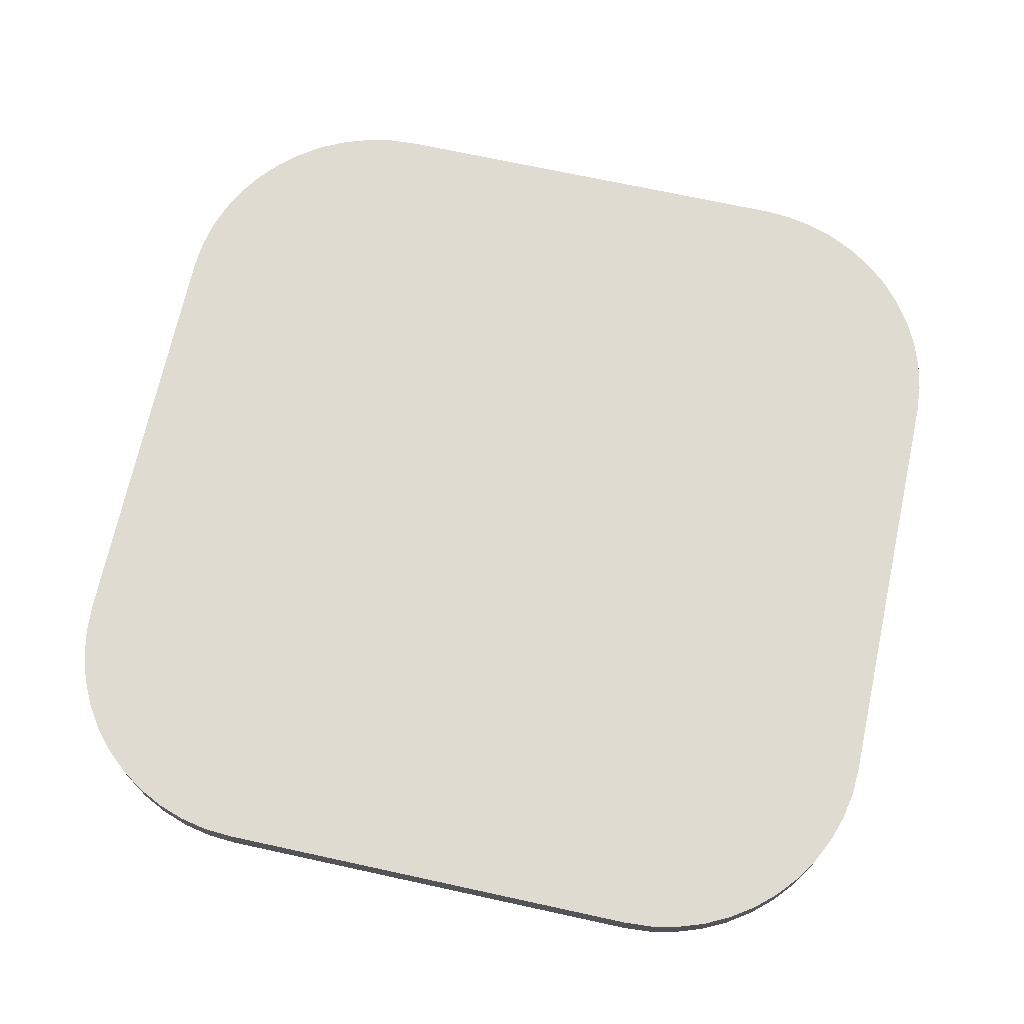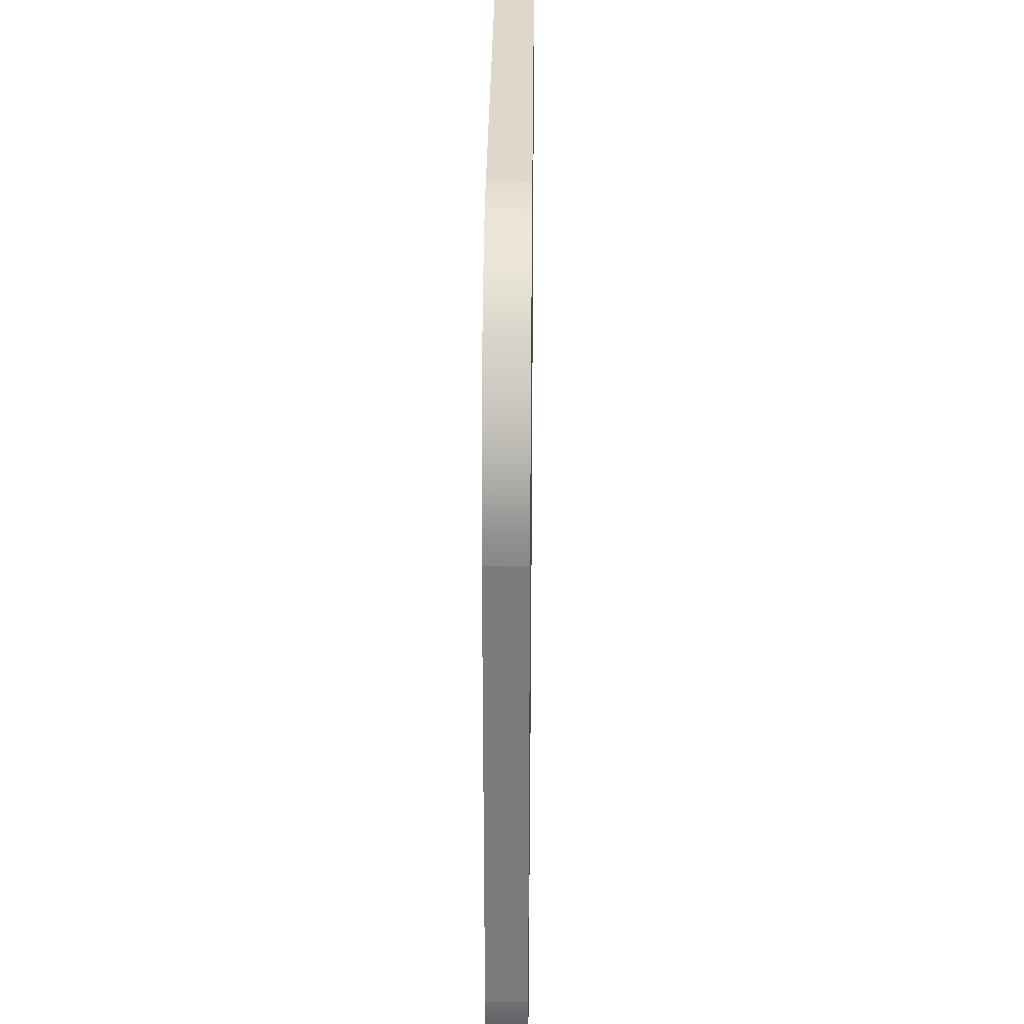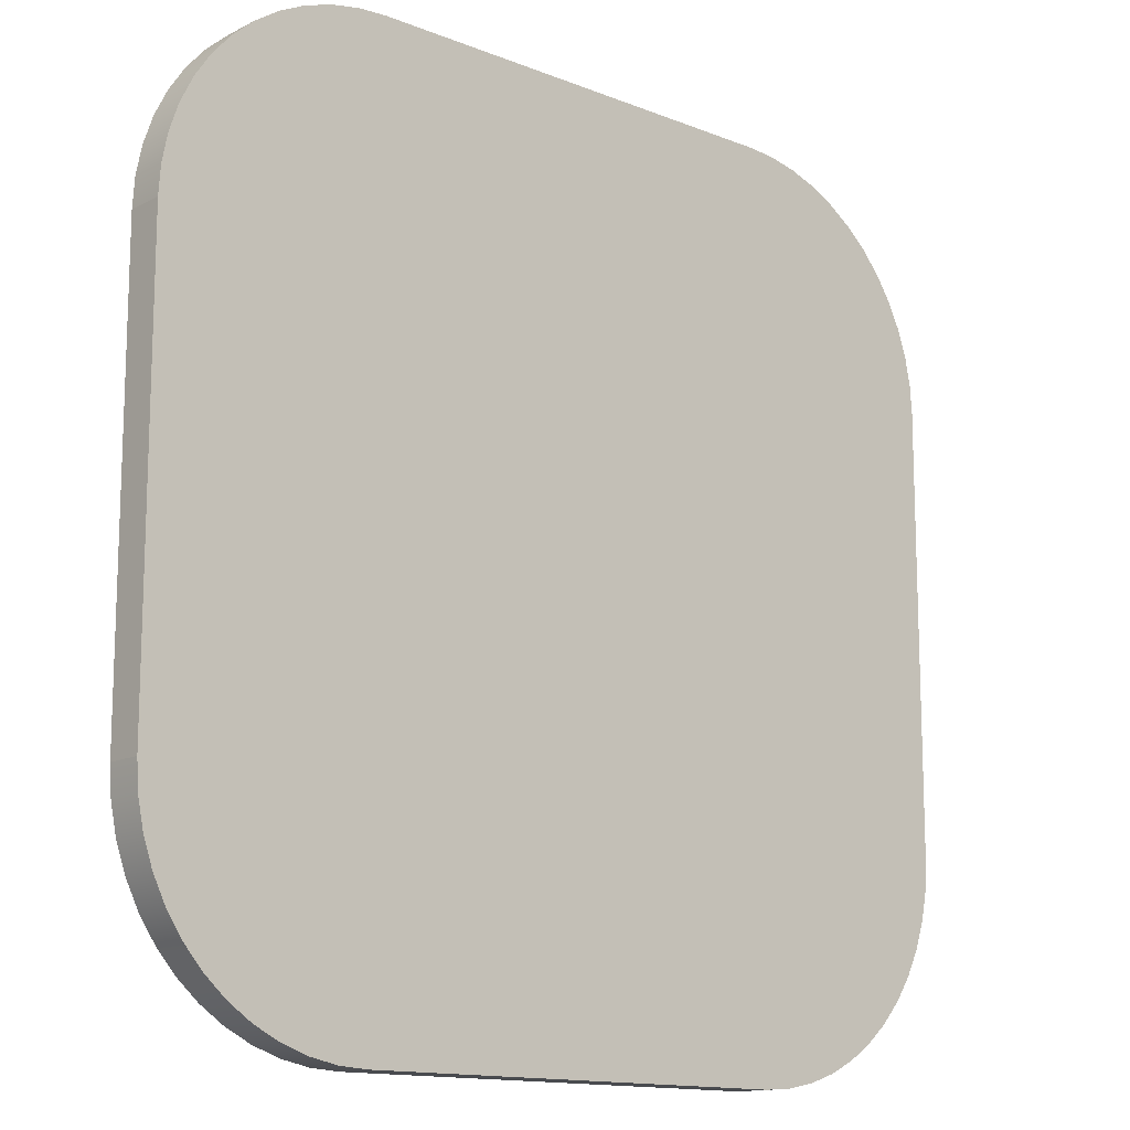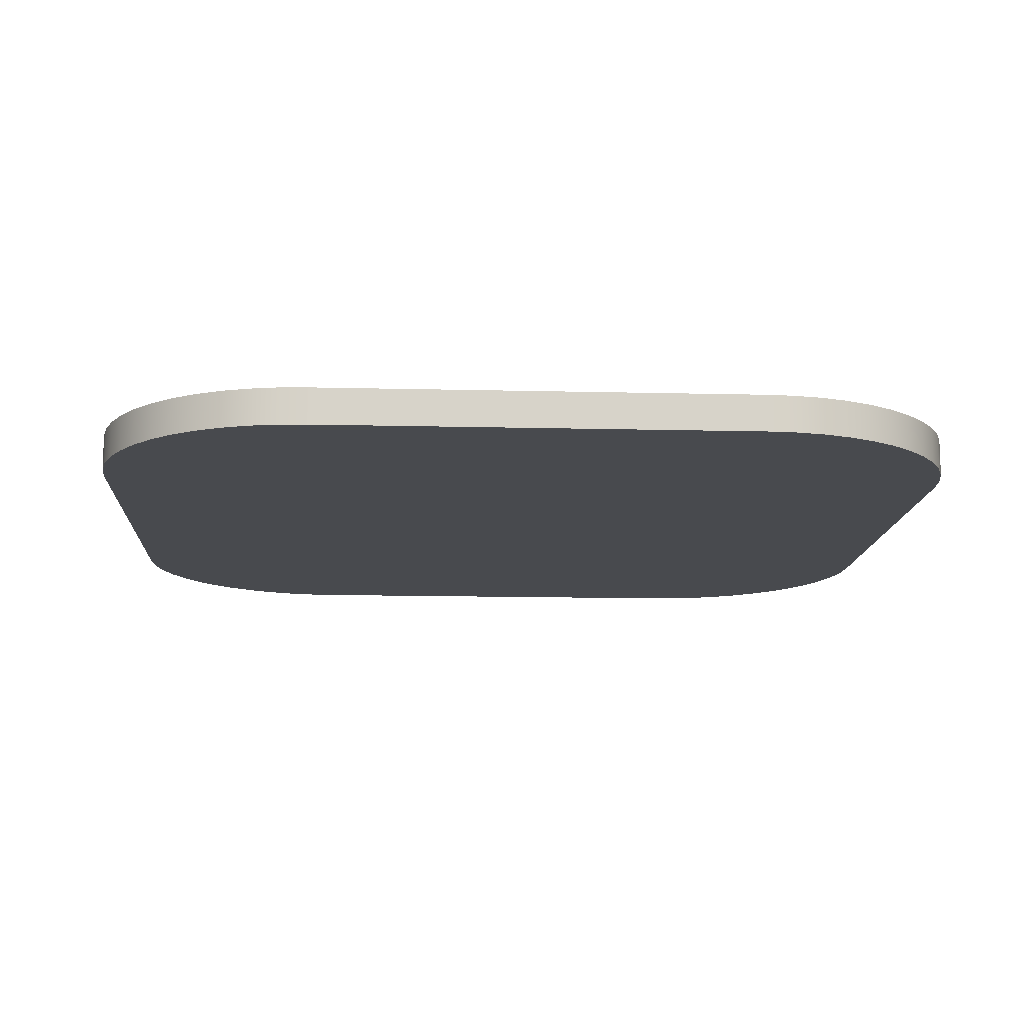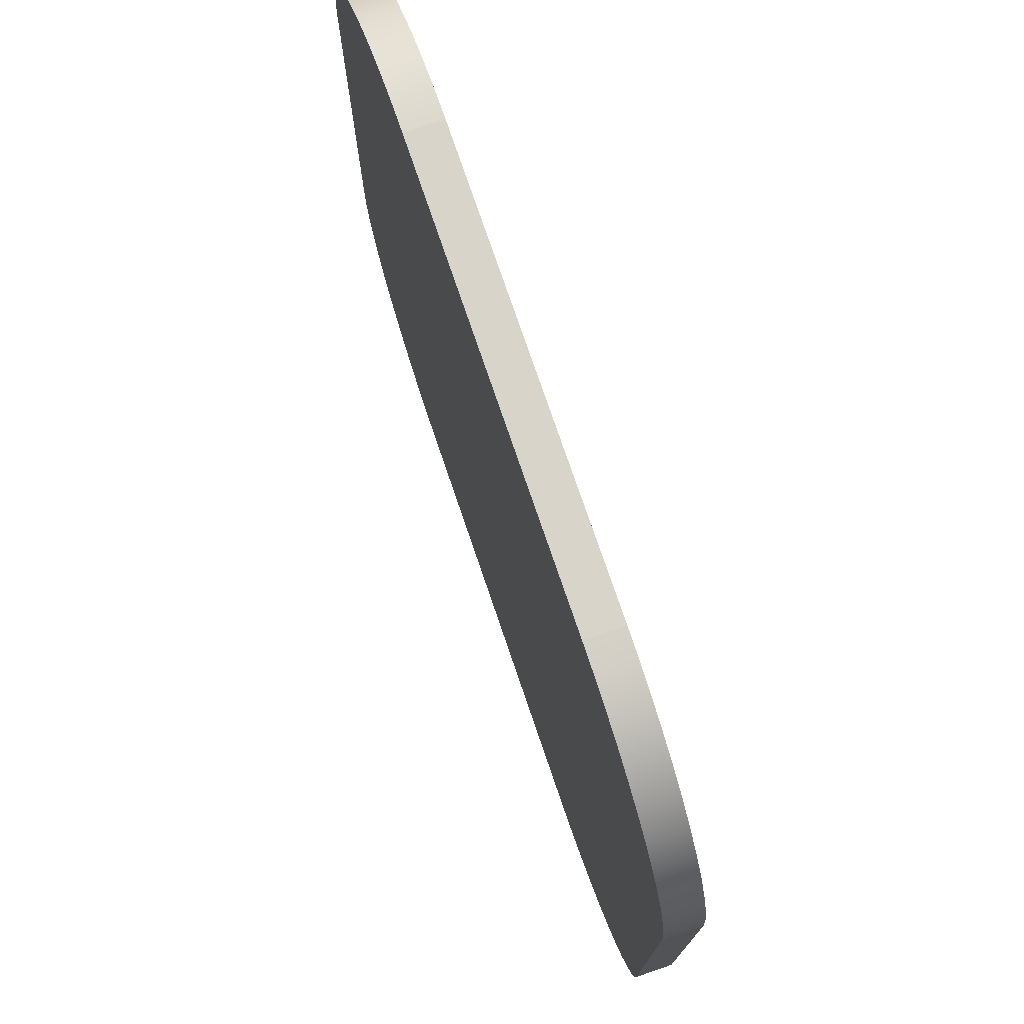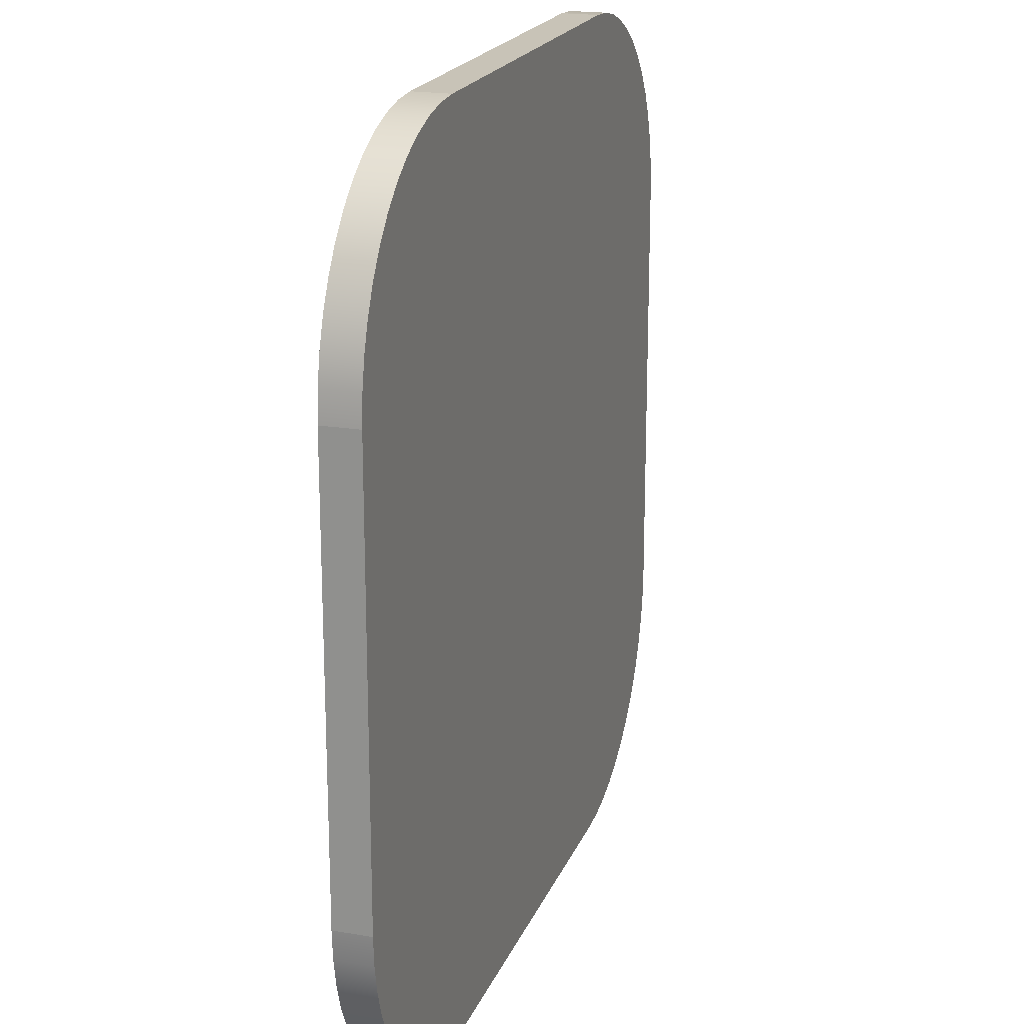
<metadata>
{"format":"obj","ext":"obj","renderer":"f3d","projection":"perspective","resolution":1024,"background":"white","views":[{"elev":70.2,"azim":-77.7,"up":"+Y"},{"elev":31.4,"azim":-89.4,"up":"+Z"},{"elev":-13.7,"azim":-41.7,"up":"+Z"},{"elev":-12.9,"azim":-93.3,"up":"+Y"},{"elev":75.6,"azim":-108.8,"up":"+Z"},{"elev":19.8,"azim":107.5,"up":"+Z"}]}
</metadata>
<code>
o Group22/mesh22/mesh22-geometry#mesh22-geometry
v 0.4433 -0.2329 0.273
v 0.445 -0.2356 0.2742
v 0.4433 -0.2356 0.273
v 0.445 -0.2329 0.2742
v 0.4433 -0.2356 0.3321
v 0.4414 -0.2329 0.2721
v 0.445 -0.2329 0.331
v 0.4466 -0.2356 0.2755
v 0.4414 -0.2356 0.3331
v 0.445 -0.2356 0.331
v 0.4414 -0.2356 0.2721
v 0.4433 -0.2329 0.3321
v 0.4466 -0.2329 0.3296
v 0.4466 -0.2329 0.2755
v 0.4395 -0.2329 0.2714
v 0.4414 -0.2329 0.3331
v 0.4479 -0.2329 0.2771
v 0.4466 -0.2356 0.3296
v 0.4395 -0.2356 0.3337
v 0.4395 -0.2356 0.2714
v 0.4479 -0.2329 0.3281
v 0.4479 -0.2356 0.2771
v 0.4375 -0.2329 0.271
v 0.4395 -0.2329 0.3337
v 0.4479 -0.2356 0.3281
v 0.4491 -0.2329 0.2788
v 0.4491 -0.2329 0.3263
v 0.4375 -0.2356 0.3341
v 0.4375 -0.2356 0.271
v 0.4491 -0.2356 0.3263
v 0.4491 -0.2356 0.2788
v 0.4354 -0.2329 0.2709
v 0.4375 -0.2329 0.3341
v 0.45 -0.2329 0.2807
v 0.45 -0.2329 0.3245
v 0.45 -0.2356 0.3245
v 0.4354 -0.2356 0.3343
v 0.4354 -0.2356 0.2709
v 0.45 -0.2356 0.2807
v 0.4037 -0.2329 0.2709
v 0.4354 -0.2329 0.3343
v 0.4507 -0.2329 0.2826
v 0.4507 -0.2329 0.3225
v 0.4507 -0.2356 0.3225
v 0.4507 -0.2356 0.2826
v 0.4037 -0.2356 0.3343
v 0.4037 -0.2356 0.2709
v 0.4016 -0.2329 0.271
v 0.4037 -0.2329 0.3343
v 0.4511 -0.2329 0.2847
v 0.4511 -0.2329 0.3205
v 0.4511 -0.2356 0.3205
v 0.4511 -0.2356 0.2847
v 0.4016 -0.2356 0.3341
v 0.4016 -0.2356 0.271
v 0.3996 -0.2329 0.2714
v 0.4016 -0.2329 0.3341
v 0.4512 -0.2329 0.2867
v 0.4512 -0.2329 0.3184
v 0.4512 -0.2356 0.3184
v 0.4512 -0.2356 0.2867
v 0.3996 -0.2356 0.3337
v 0.3996 -0.2356 0.2714
v 0.3976 -0.2329 0.2721
v 0.3996 -0.2329 0.3337
v 0.3976 -0.2356 0.3331
v 0.3976 -0.2356 0.2721
v 0.3958 -0.2329 0.273
v 0.3976 -0.2329 0.3331
v 0.3958 -0.2356 0.3321
v 0.3958 -0.2356 0.273
v 0.394 -0.2329 0.2742
v 0.3958 -0.2329 0.3321
v 0.394 -0.2356 0.331
v 0.394 -0.2356 0.2742
v 0.3925 -0.2329 0.2755
v 0.394 -0.2329 0.331
v 0.3925 -0.2356 0.3296
v 0.3925 -0.2356 0.2755
v 0.3911 -0.2356 0.2771
v 0.3925 -0.2329 0.3296
v 0.3911 -0.2356 0.3281
v 0.3911 -0.2329 0.2771
v 0.3911 -0.2329 0.3281
v 0.39 -0.2356 0.2788
v 0.39 -0.2356 0.3263
v 0.39 -0.2329 0.3263
v 0.39 -0.2329 0.2788
v 0.3891 -0.2356 0.2807
v 0.3891 -0.2356 0.3245
v 0.3891 -0.2329 0.3245
v 0.3891 -0.2329 0.2807
v 0.3884 -0.2356 0.2826
v 0.3884 -0.2356 0.3225
v 0.3884 -0.2329 0.3225
v 0.3884 -0.2329 0.2826
v 0.388 -0.2356 0.2847
v 0.388 -0.2356 0.3205
v 0.388 -0.2329 0.3205
v 0.388 -0.2329 0.2847
v 0.3878 -0.2356 0.2867
v 0.3878 -0.2356 0.3184
v 0.3878 -0.2329 0.3184
v 0.3878 -0.2329 0.2867
f 1 2 3
f 2 1 4
f 3 2 1
f 4 1 2
f 2 3 5
f 3 6 1
f 1 6 3
f 4 7 1
f 4 8 2
f 2 8 4
f 5 3 9
f 10 2 5
f 6 3 11
f 11 3 6
f 1 12 6
f 7 12 1
f 13 7 4
f 8 4 14
f 14 4 8
f 8 2 10
f 3 11 9
f 12 9 5
f 5 9 12
f 7 5 10
f 10 5 7
f 11 15 6
f 6 15 11
f 12 16 6
f 5 7 12
f 12 7 5
f 10 13 7
f 7 13 10
f 14 13 4
f 17 8 14
f 14 8 17
f 18 8 10
f 9 11 19
f 9 12 16
f 16 12 9
f 15 11 20
f 20 11 15
f 6 16 15
f 13 10 18
f 18 10 13
f 21 13 14
f 8 17 22
f 22 17 8
f 17 21 14
f 22 8 18
f 11 20 19
f 16 19 9
f 9 19 16
f 20 23 15
f 15 23 20
f 16 24 15
f 25 13 18
f 18 13 25
f 13 25 21
f 21 25 13
f 26 22 17
f 17 22 26
f 27 21 17
f 25 22 18
f 19 20 28
f 19 16 24
f 24 16 19
f 23 20 29
f 29 20 23
f 15 24 23
f 30 21 25
f 25 21 30
f 22 26 31
f 31 26 22
f 26 27 17
f 21 30 27
f 27 30 21
f 31 22 25
f 20 29 28
f 24 28 19
f 19 28 24
f 29 32 23
f 23 32 29
f 24 33 23
f 30 31 25
f 34 31 26
f 26 31 34
f 35 27 26
f 36 27 30
f 30 27 36
f 28 29 37
f 28 24 33
f 33 24 28
f 32 29 38
f 38 29 32
f 23 33 32
f 39 31 30
f 31 34 39
f 39 34 31
f 34 35 26
f 27 36 35
f 35 36 27
f 36 39 30
f 29 38 37
f 33 37 28
f 28 37 33
f 38 40 32
f 32 40 38
f 33 41 32
f 42 39 34
f 34 39 42
f 43 35 34
f 44 35 36
f 36 35 44
f 45 39 36
f 37 38 46
f 37 33 41
f 41 33 37
f 40 38 47
f 47 38 40
f 32 41 40
f 39 42 45
f 45 42 39
f 42 43 34
f 35 44 43
f 43 44 35
f 44 45 36
f 38 47 46
f 41 46 37
f 37 46 41
f 47 48 40
f 40 48 47
f 41 49 40
f 50 45 42
f 42 45 50
f 51 43 42
f 52 43 44
f 44 43 52
f 53 45 44
f 46 47 54
f 46 41 49
f 49 41 46
f 48 47 55
f 55 47 48
f 40 49 48
f 45 50 53
f 53 50 45
f 50 51 42
f 43 52 51
f 51 52 43
f 52 53 44
f 47 55 54
f 46 54 49
f 55 56 48
f 48 56 55
f 49 57 48
f 58 53 50
f 50 53 58
f 59 51 50
f 60 51 52
f 52 51 60
f 61 53 52
f 54 55 62
f 57 49 54
f 56 55 63
f 63 55 56
f 48 57 56
f 53 58 61
f 61 58 53
f 58 59 50
f 51 60 59
f 59 60 51
f 60 61 52
f 55 63 62
f 54 62 57
f 63 64 56
f 56 64 63
f 57 65 56
f 59 61 58
f 58 61 59
f 61 59 60
f 60 59 61
f 62 63 66
f 65 57 62
f 64 63 67
f 67 63 64
f 56 65 64
f 63 67 66
f 62 66 65
f 67 68 64
f 64 68 67
f 65 69 64
f 66 67 70
f 69 65 66
f 68 67 71
f 71 67 68
f 64 69 68
f 67 71 70
f 66 70 69
f 71 72 68
f 68 72 71
f 69 73 68
f 70 71 74
f 73 69 70
f 72 71 75
f 75 71 72
f 68 73 72
f 71 75 74
f 70 74 73
f 75 76 72
f 72 76 75
f 73 77 72
f 74 75 78
f 77 73 74
f 76 75 79
f 79 75 76
f 72 77 76
f 75 79 78
f 74 78 77
f 80 76 79
f 79 76 80
f 77 81 76
f 78 79 82
f 81 77 78
f 76 80 83
f 83 80 76
f 79 80 82
f 76 81 83
f 82 84 78
f 81 78 84
f 85 83 80
f 80 83 85
f 82 80 86
f 81 84 83
f 84 82 87
f 83 85 88
f 88 85 83
f 80 85 86
f 86 87 82
f 83 84 88
f 84 87 88
f 89 88 85
f 85 88 89
f 86 85 90
f 87 86 91
f 88 87 92
f 88 89 92
f 92 89 88
f 85 89 90
f 90 91 86
f 87 91 92
f 93 92 89
f 89 92 93
f 90 89 94
f 91 90 95
f 92 91 96
f 92 93 96
f 96 93 92
f 89 93 94
f 94 95 90
f 91 95 96
f 97 96 93
f 93 96 97
f 94 93 98
f 95 94 99
f 96 95 100
f 96 97 100
f 100 97 96
f 93 97 98
f 98 99 94
f 95 99 100
f 101 100 97
f 97 100 101
f 98 97 102
f 99 98 103
f 100 99 104
f 100 101 104
f 104 101 100
f 101 102 97
f 102 103 98
f 103 104 99
f 102 104 101
f 101 104 102
f 104 102 103
f 103 102 104
f 5 3 2
f 9 3 5
f 5 2 10
f 10 2 8
f 9 11 3
f 10 8 18
f 19 11 9
f 18 8 22
f 19 20 11
f 18 22 25
f 28 20 19
f 25 22 31
f 28 29 20
f 25 31 30
f 37 29 28
f 30 31 39
f 30 39 36
f 37 38 29
f 36 39 45
f 46 38 37
f 36 45 44
f 46 47 38
f 44 45 53
f 54 47 46
f 44 53 52
f 54 55 47
f 52 53 61
f 62 55 54
f 52 61 60
f 62 63 55
f 66 63 62
f 66 67 63
f 70 67 66
f 70 71 67
f 74 71 70
f 74 75 71
f 78 75 74
f 78 79 75
f 82 79 78
f 82 80 79
f 86 80 82
f 86 85 80
f 90 85 86
f 90 89 85
f 94 89 90
f 94 93 89
f 98 93 94
f 98 97 93
f 102 97 98
f 97 102 101
f 1 7 4
f 6 12 1
f 1 12 7
f 4 7 13
f 6 16 12
f 4 13 14
f 15 16 6
f 14 13 21
f 14 21 17
f 15 24 16
f 17 21 27
f 23 24 15
f 17 27 26
f 23 33 24
f 26 27 35
f 32 33 23
f 26 35 34
f 32 41 33
f 34 35 43
f 40 41 32
f 34 43 42
f 40 49 41
f 42 43 51
f 48 49 40
f 42 51 50
f 49 54 46
f 48 57 49
f 50 51 59
f 54 49 57
f 56 57 48
f 50 59 58
f 57 62 54
f 56 65 57
f 62 57 65
f 64 65 56
f 65 66 62
f 64 69 65
f 66 65 69
f 68 69 64
f 69 70 66
f 68 73 69
f 70 69 73
f 72 73 68
f 73 74 70
f 72 77 73
f 74 73 77
f 76 77 72
f 77 78 74
f 76 81 77
f 78 77 81
f 83 81 76
f 78 84 82
f 84 78 81
f 83 84 81
f 87 82 84
f 82 87 86
f 88 84 83
f 88 87 84
f 91 86 87
f 92 87 88
f 86 91 90
f 92 91 87
f 95 90 91
f 96 91 92
f 90 95 94
f 96 95 91
f 99 94 95
f 100 95 96
f 94 99 98
f 100 99 95
f 103 98 99
f 104 99 100
f 98 103 102
f 99 104 103

</code>
